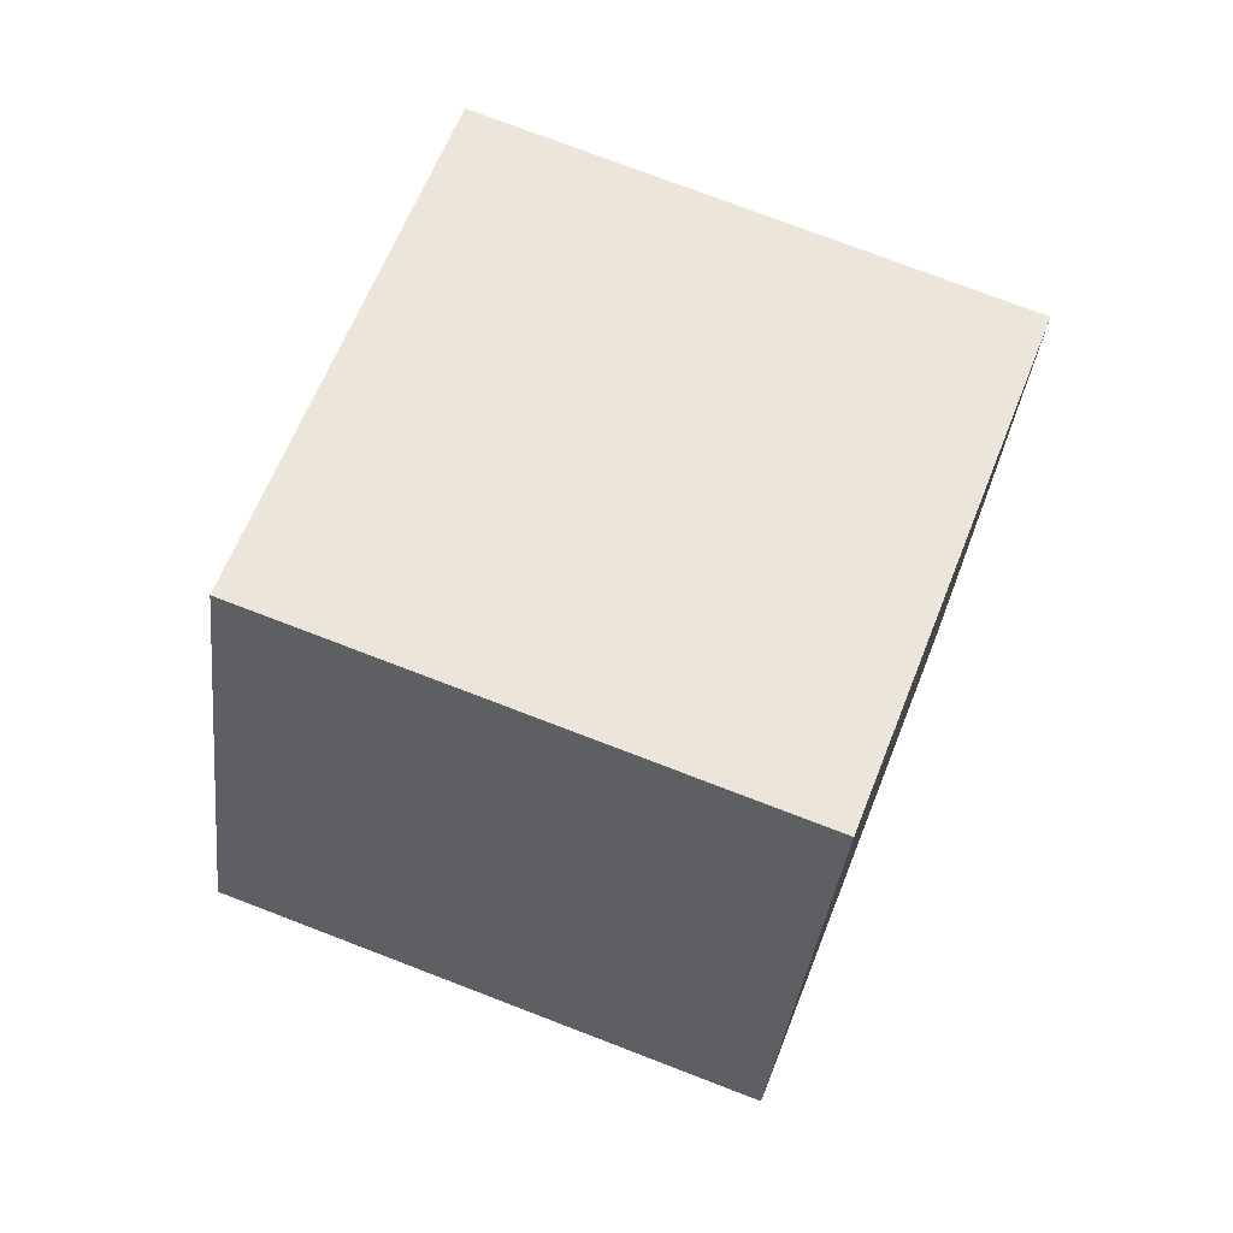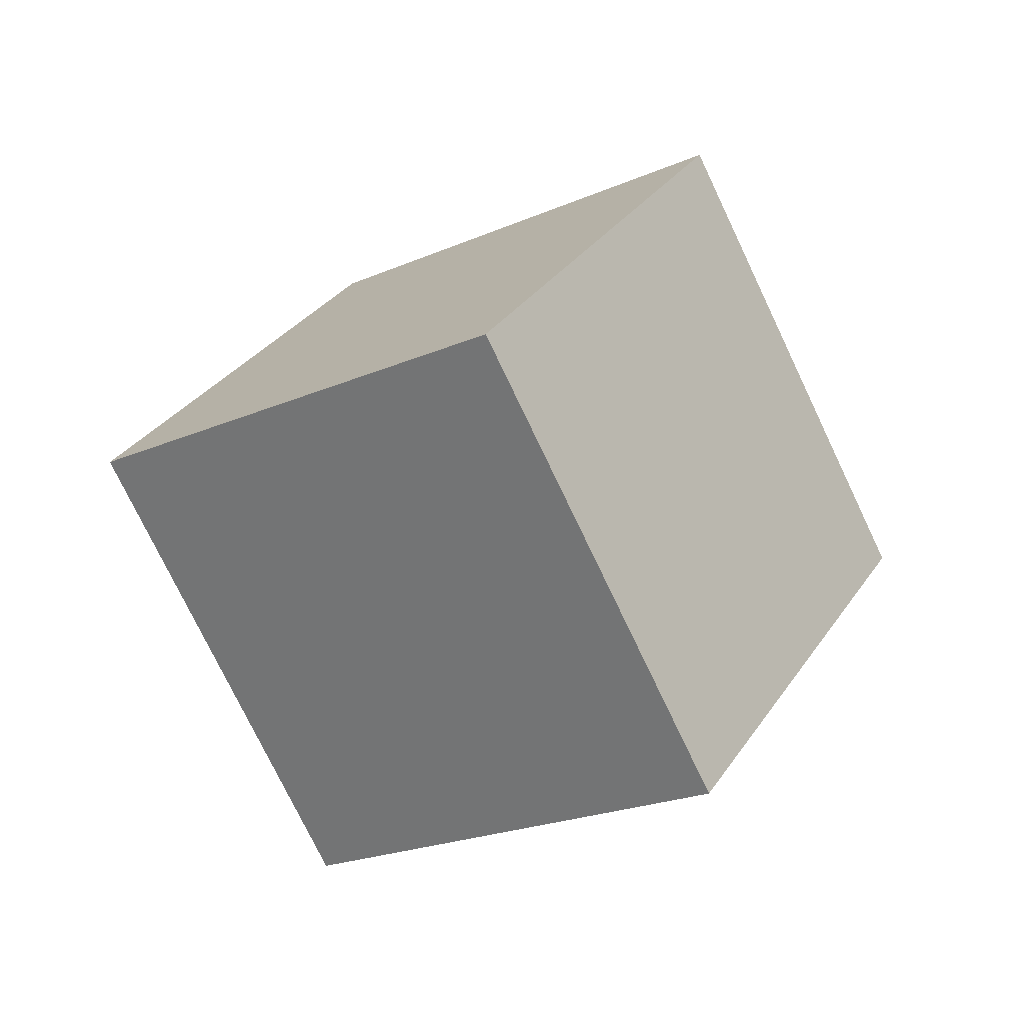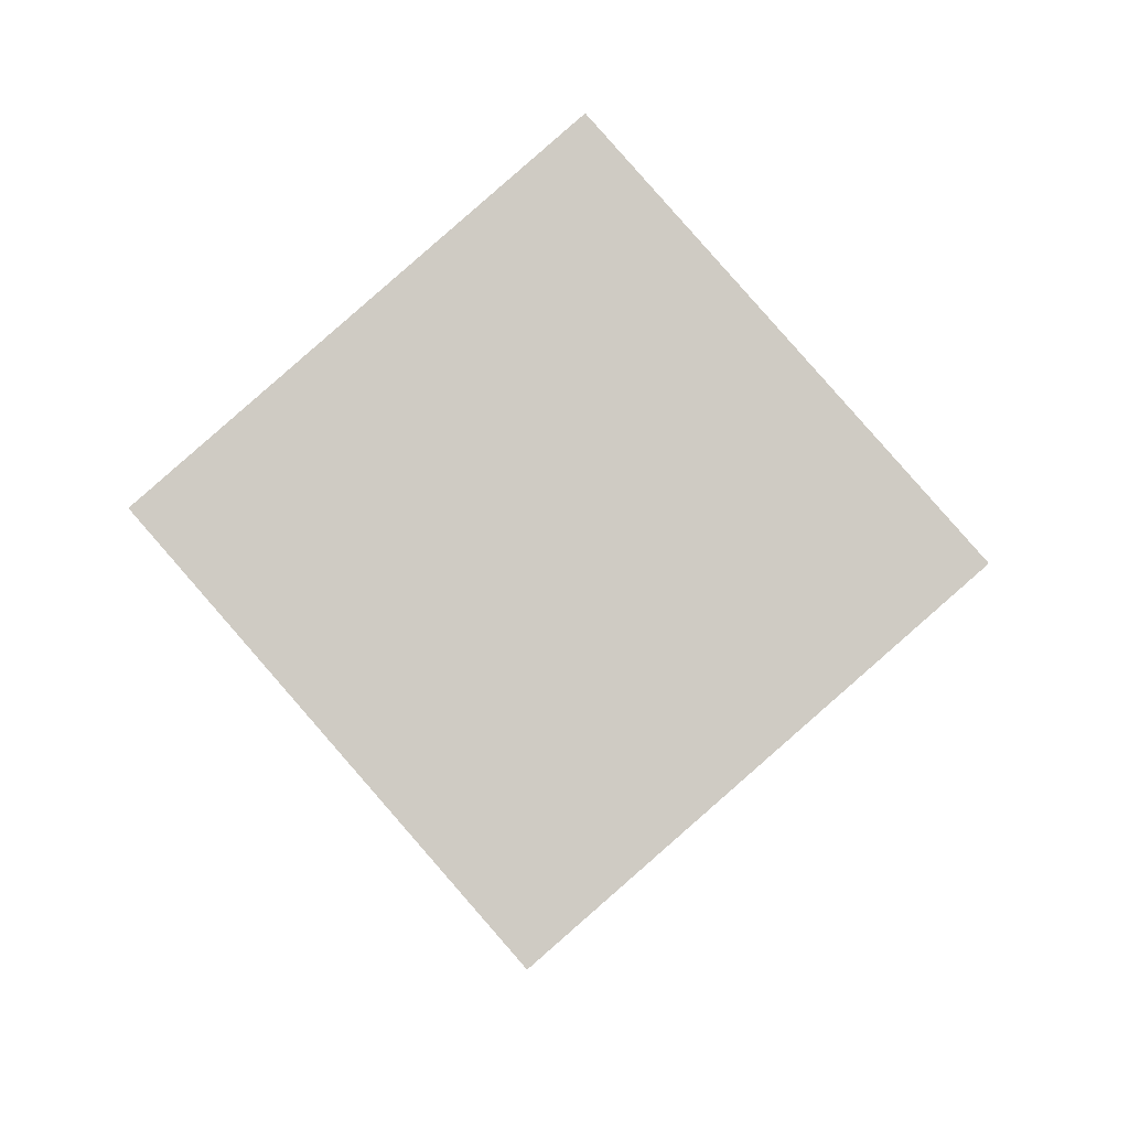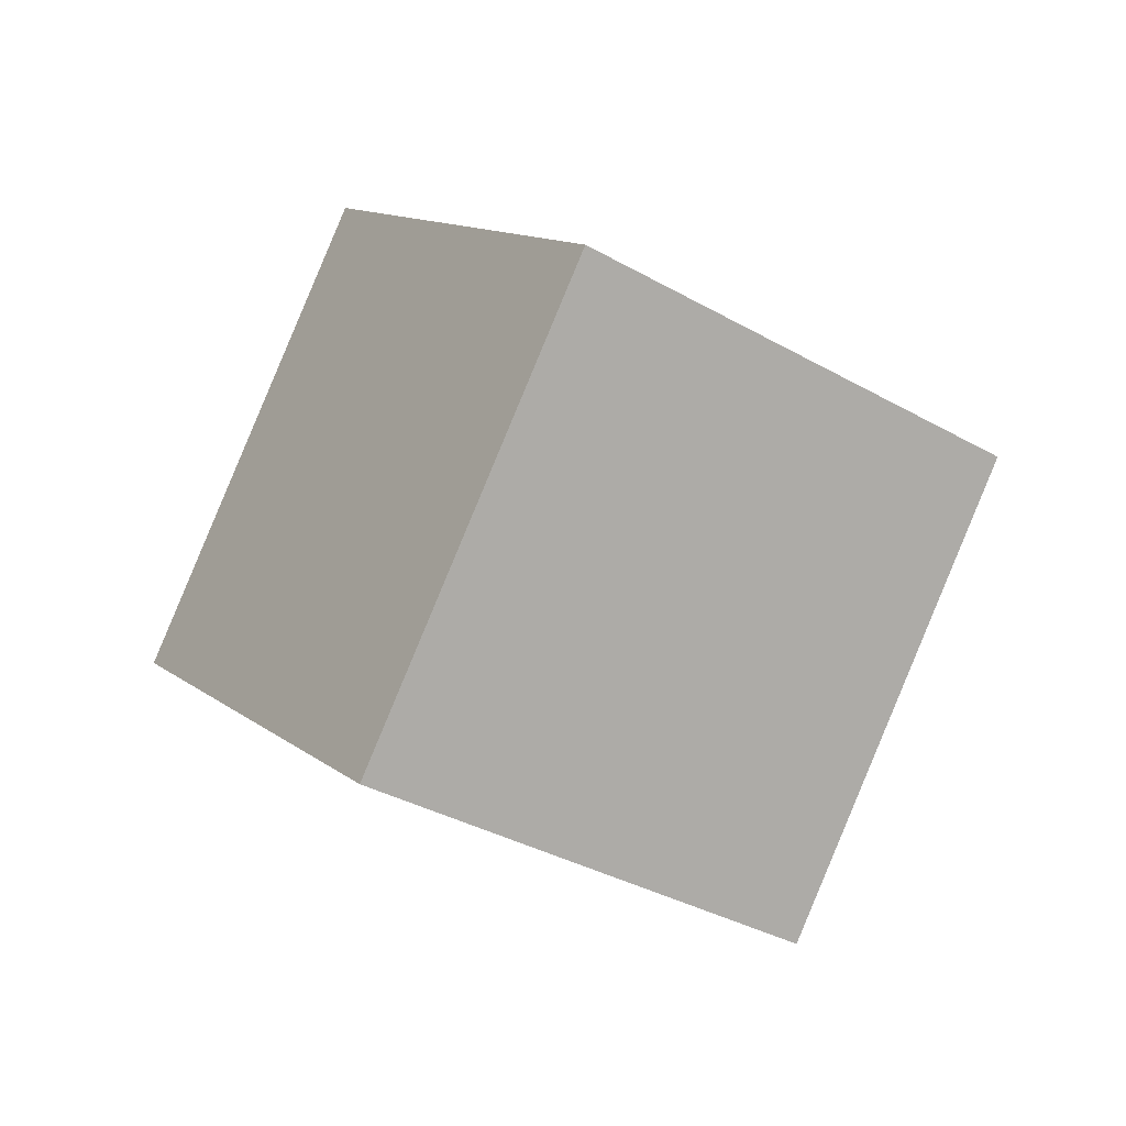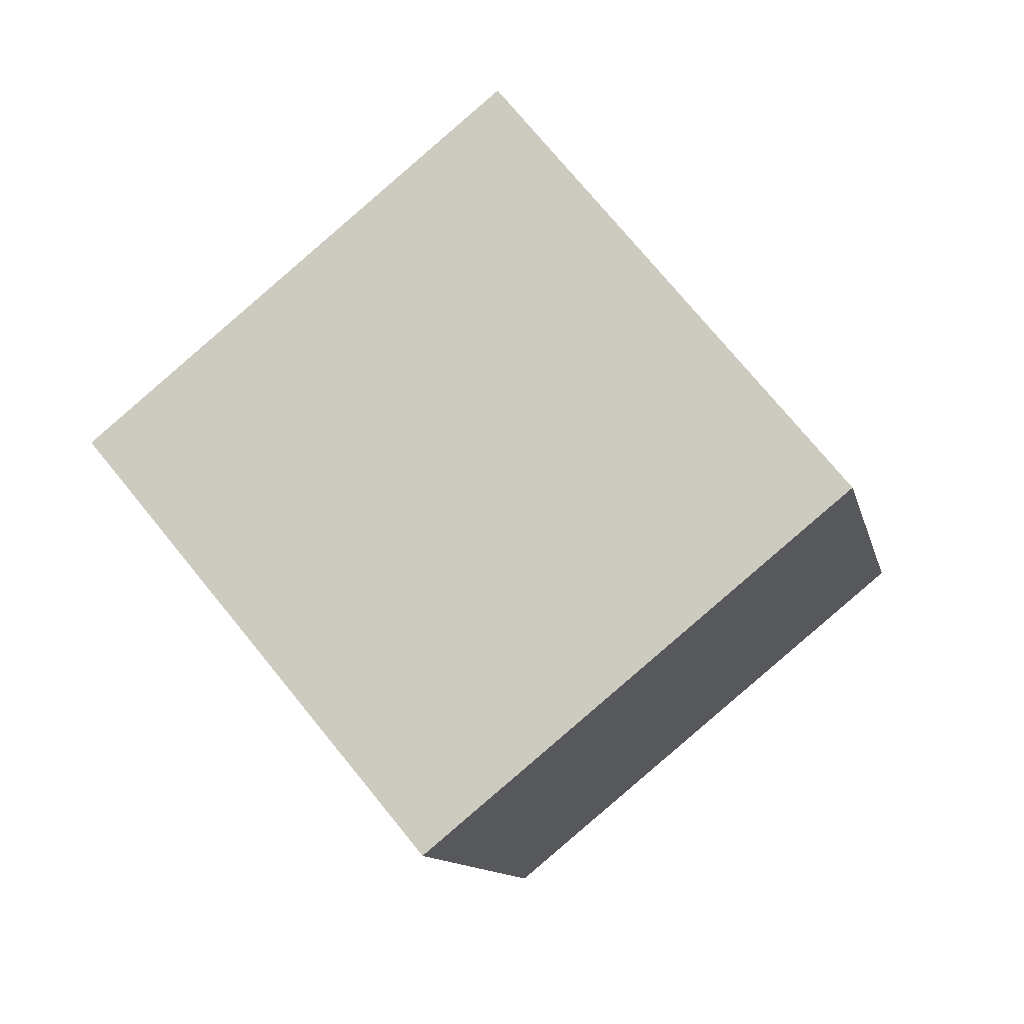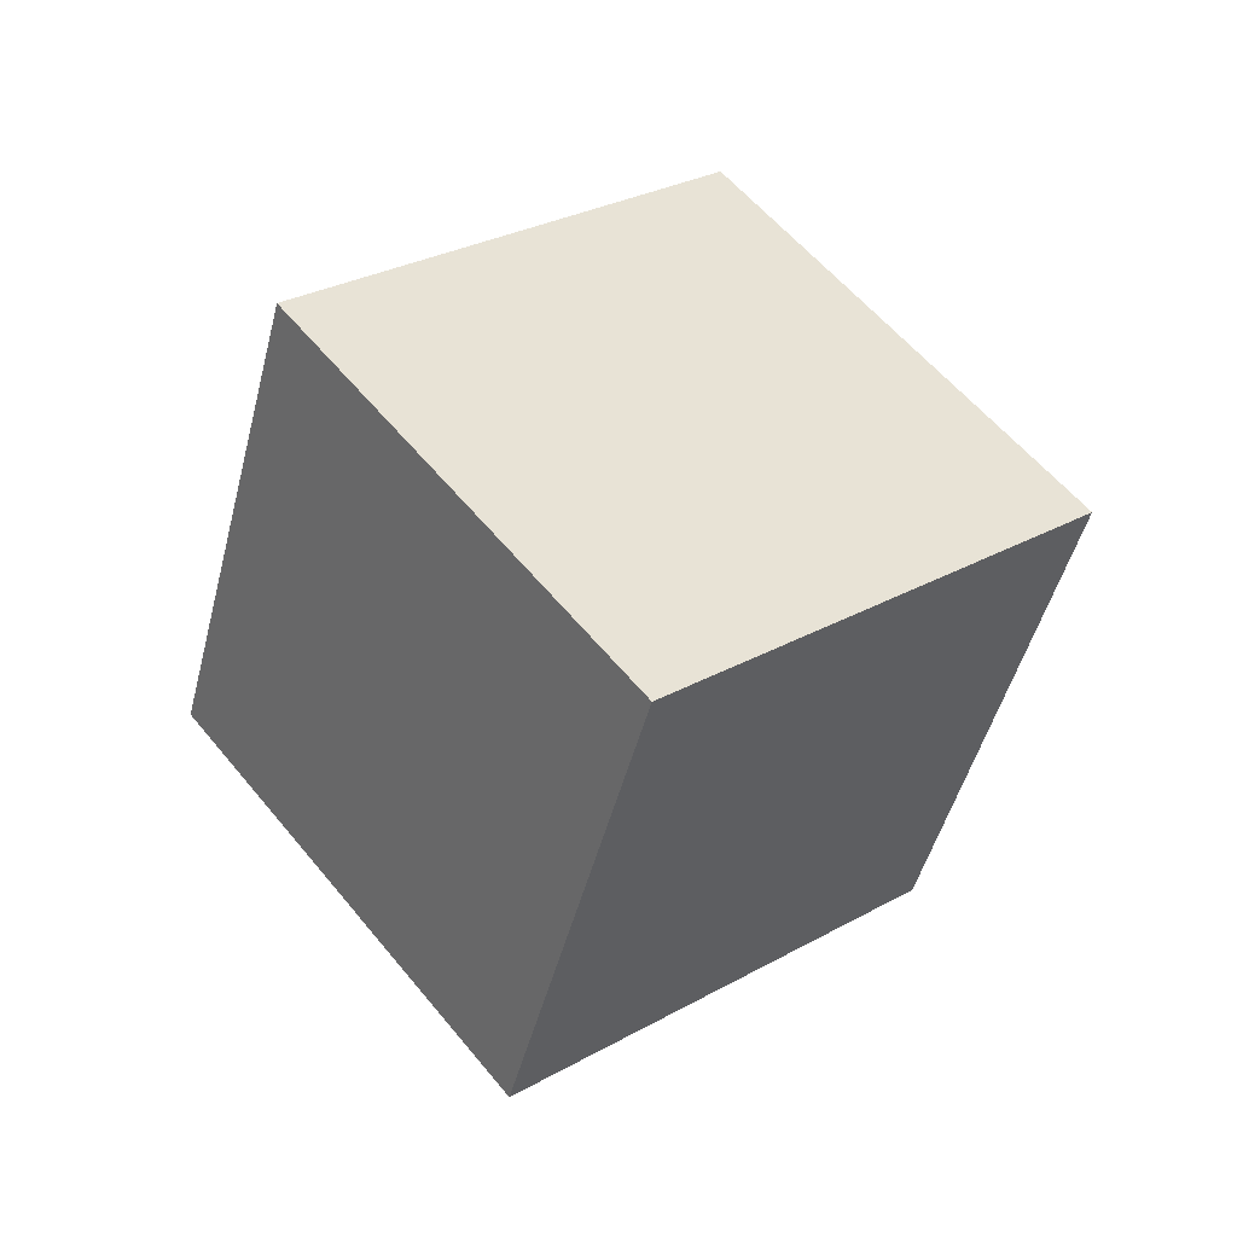
<metadata>
{"format":"obj","ext":"obj","renderer":"f3d","projection":"perspective","resolution":1024,"background":"white","views":[{"elev":-78.5,"azim":-171.5,"up":"+Y"},{"elev":60.1,"azim":-48.7,"up":"+Z"},{"elev":4.3,"azim":118.9,"up":"+Y"},{"elev":58.9,"azim":126.5,"up":"+Z"},{"elev":-0.2,"azim":128.2,"up":"+Y"},{"elev":-74.0,"azim":85.4,"up":"+Z"}]}
</metadata>
<code>
v -8.303 10.02 -1.266
v -3.861 3.504 4.88
v 0.4481 11.71 -5.8
v 4.891 5.193 0.3456
v -10.22 2.63 -7.721
v -5.779 -3.889 -1.575
v -1.47 4.319 -12.26
v 2.972 -2.2 -6.109
f 2 4 1
f 5 2 1
f 1 4 3
f 3 5 1
f 2 8 4
f 6 2 5
f 6 8 2
f 4 8 3
f 7 5 3
f 3 8 7
f 7 6 5
f 8 6 7

</code>
